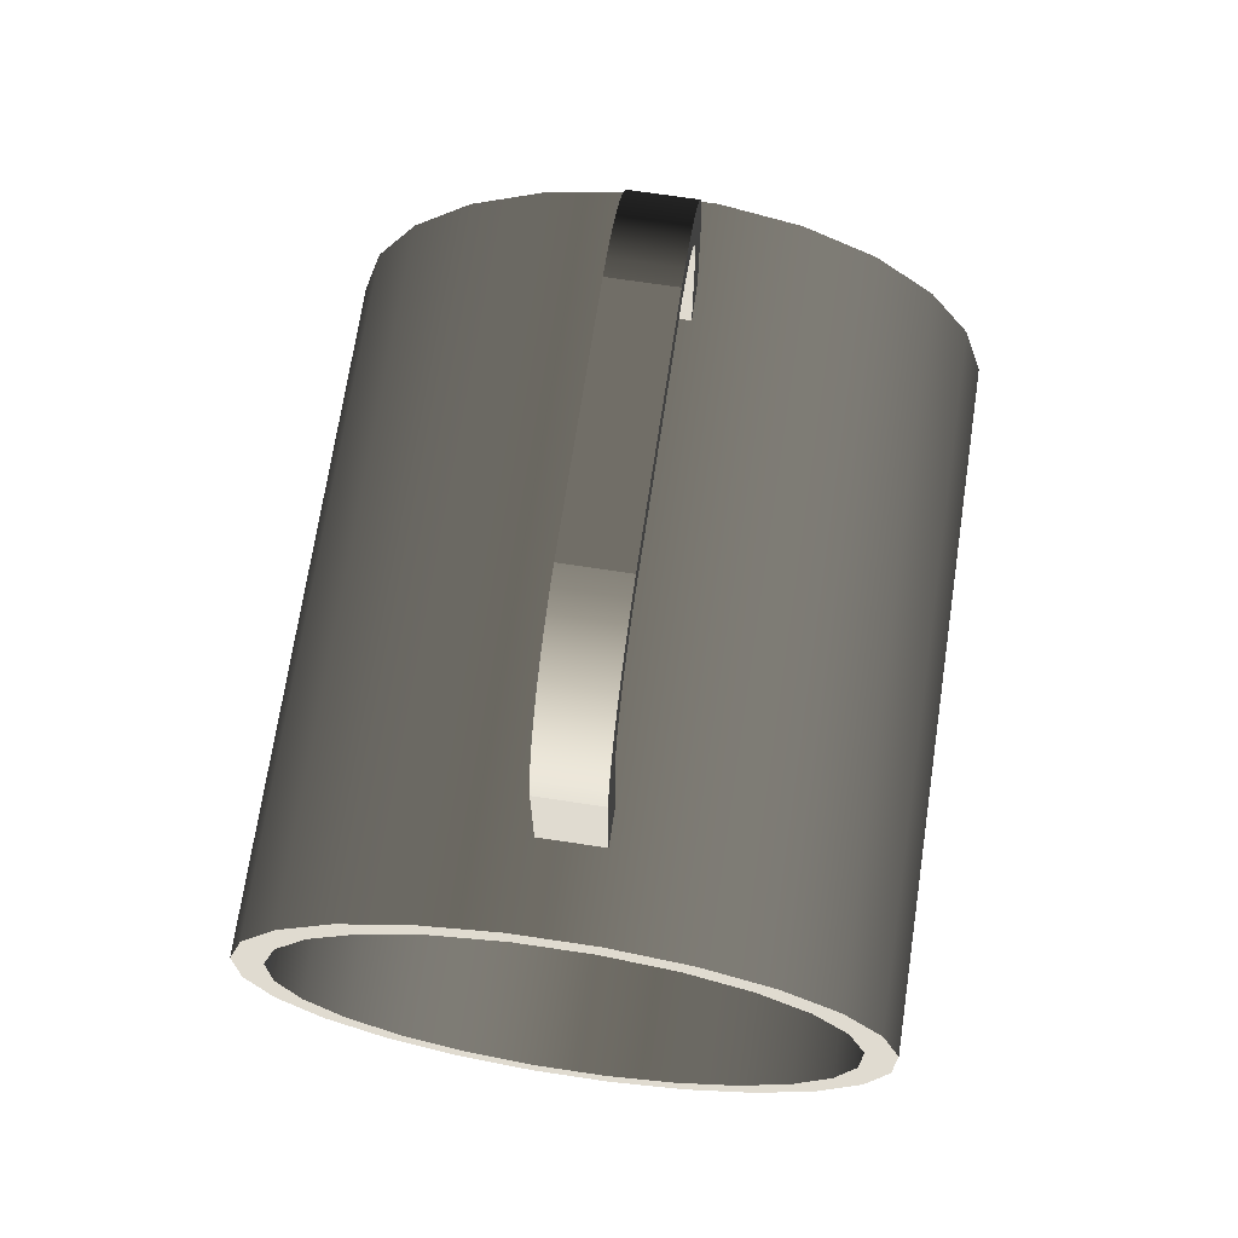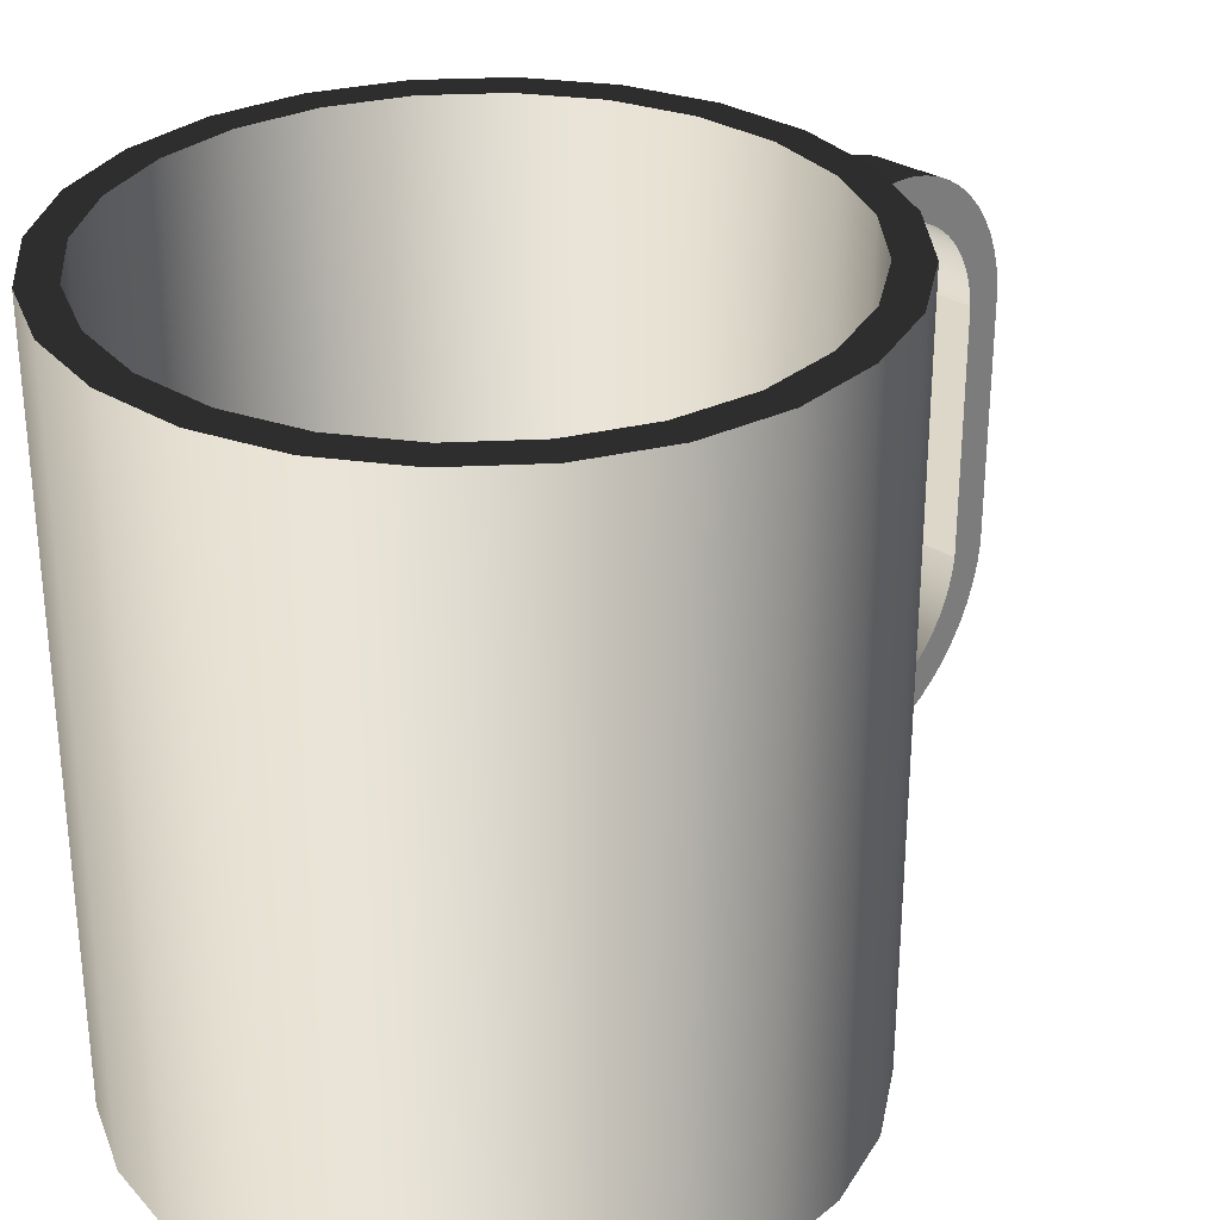
<metadata>
{"format":"obj","ext":"obj","renderer":"f3d","projection":"perspective","resolution":1024,"background":"white","views":[{"elev":70.2,"azim":8.6,"up":"+Y"},{"elev":30.9,"azim":41.5,"up":"+Z"}]}
</metadata>
<code>
v -0.01576 -0.07515 0.04571
v -0.005134 -0.0779 -0.04765
v -0.005134 -0.0779 0.04571
v -0.01576 -0.07515 -0.04765
v 0.005843 -0.0778 -0.04765
v 0.005843 -0.0778 0.04571
v -0.02531 -0.06974 0.04571
v 0.01642 -0.07487 0.04571
v -0.02531 -0.06974 -0.04765
v -0.004616 -0.07369 0.04571
v 0.01642 -0.07487 -0.04765
v -0.03314 -0.06204 0.04571
v -0.01417 -0.07121 0.04571
v 0.02588 -0.0693 -0.04765
v 0.005254 -0.0736 0.04571
v -0.03314 -0.06204 -0.04765
v -0.02276 -0.06635 0.04571
v -0.01417 -0.07121 -0.03924
v 0.02588 -0.0693 0.04571
v -0.004616 -0.07369 -0.03924
v -0.03871 -0.05258 -0.04765
v -0.0298 -0.05943 0.04571
v -0.02276 -0.06635 -0.03924
v 0.03358 -0.06148 0.04571
v 0.01477 -0.07097 0.04571
v 0.005254 -0.0736 -0.03924
v -0.03871 -0.05258 0.04571
v 0.03358 -0.06148 -0.04765
v -0.0298 -0.05943 -0.03924
v 0.01477 -0.07097 -0.03924
v 0.02327 -0.06596 0.04571
v -0.04164 -0.042 -0.04765
v 0.03898 -0.05192 -0.04765
v -0.03481 -0.05093 0.04571
v 0.02327 -0.06596 -0.03924
v 0.03898 -0.05192 0.04571
v 0.03019 -0.05892 0.04571
v -0.04164 -0.042 0.04571
v -0.03481 -0.05093 -0.03924
v 0.03019 -0.05892 -0.03924
v -0.04174 -0.03103 -0.04765
v 0.04174 -0.04129 -0.04765
v 0.04174 -0.04129 0.04571
v -0.03744 -0.04141 0.04571
v 0.03505 -0.05033 0.04571
v 0.03505 -0.05033 -0.03924
v -0.04174 -0.03103 0.04571
v -0.03744 -0.04141 -0.03924
v -0.03898 -0.0204 -0.04765
v 0.04164 -0.03032 -0.04765
v 0.04164 -0.03032 0.04571
v 0.03753 -0.04078 0.04571
v -0.03753 -0.03154 0.04571
v 0.03753 -0.04078 -0.03924
v -0.03898 -0.0204 0.04571
v -0.03753 -0.03154 -0.03924
v -0.03505 -0.02199 0.04571
v -0.03358 -0.01085 -0.04765
v 0.03871 -0.01974 -0.04765
v 0.03871 -0.01974 0.04571
v 0.03744 -0.03091 0.04571
v 0.03744 -0.03091 -0.03924
v -0.03019 -0.0134 0.04571
v -0.03358 -0.01085 0.04571
v 0.03481 -0.0214 0.04571
v -0.03505 -0.02199 -0.03924
v -0.02588 -0.003019 -0.04765
v 0.03314 -0.01028 -0.04765
v 0.03314 -0.01028 0.04571
v 0.0298 -0.01289 0.04571
v 0.03481 -0.0214 -0.03924
v -0.03019 -0.0134 -0.03924
v -0.02327 -0.006362 0.04571
v -0.02588 -0.003019 0.04571
v 0.0298 -0.01289 -0.03924
v -0.01642 0.00255 0.04571
v 0.02531 -0.002584 -0.04765
v 0.02276 -0.005971 0.04571
v -0.02327 -0.006362 -0.03924
v -0.01477 -0.001355 0.04571
v -0.01642 0.00255 -0.04765
v 0.02531 -0.002584 0.04571
v 0.02276 -0.005971 -0.03924
v -0.01477 -0.001355 -0.03924
v -0.005843 0.005481 0.04571
v -0.005254 0.001281 0.04571
v 0.01576 0.002824 -0.04765
v 0.01417 -0.001109 0.04571
v -0.005254 0.001281 -0.03924
v -0.005843 0.005481 -0.04765
v 0.01576 0.002824 0.04571
v 0.004616 0.001365 0.04571
v 0.01417 -0.001109 -0.03924
v 0.005134 0.005574 0.04571
v 0.004616 0.001365 -0.03924
v 0.005134 0.005574 -0.04765
v -0.004205 0.04116 -0.02219
v 0.004205 0.04183 -0.01981
v 0.004205 0.04116 -0.02219
v -0.004205 0.04183 -0.01981
v 0.004205 0.03638 -0.02055
v -0.004205 0.04022 -0.02448
v -0.004205 0.03638 -0.02055
v 0.004205 0.04222 -0.0173
v 0.004205 0.03566 -0.02229
v 0.004205 0.03689 -0.01873
v 0.004205 0.04022 -0.02448
v -0.004205 0.03475 -0.02395
v -0.004205 0.03566 -0.02229
v -0.004205 0.03689 -0.01873
v -0.004205 0.04222 -0.0173
v 0.004205 0.03475 -0.02395
v -0.004205 0.03902 -0.02665
v -0.004205 0.03365 -0.02548
v 0.004205 0.04222 0.01536
v 0.004205 0.03717 -0.0169
v -0.004205 0.03717 -0.0169
v 0.004205 0.03365 -0.02548
v 0.004205 0.03902 -0.02665
v -0.004205 0.04222 0.01536
v -0.004205 0.03757 -0.02866
v -0.004205 0.03237 -0.02687
v 0.004205 0.03237 -0.02687
v 0.004205 0.04183 0.01787
v 0.004205 0.03717 0.01496
v -0.004205 0.03717 0.01496
v 0.004205 0.03757 -0.02866
v -0.004205 0.03095 -0.02811
v -0.004205 0.04183 0.01787
v 0.004205 0.03689 0.01679
v 0.004205 0.03095 -0.02811
v -0.004205 0.0359 -0.03049
v -0.004205 0.02939 -0.02917
v -0.004205 0.03689 0.01679
v 0.004205 0.04116 0.02025
v 0.004205 0.03638 0.01861
v 0.004205 0.02939 -0.02917
v 0.004205 0.0359 -0.03049
v -0.004205 0.02772 -0.03004
v -0.004205 0.03638 0.01861
v -0.004205 0.04116 0.02025
v 0.004205 0.02772 -0.03004
v 0.004205 0.03403 -0.03211
v -0.004205 0.02595 -0.03071
v 0.004205 0.04022 0.02254
v 0.004205 0.03566 0.02035
v 0.004205 0.02595 -0.03071
v -0.004205 0.03403 -0.03211
v 0.004205 0.02226 -0.03141
v -0.004205 0.02412 -0.03117
v -0.004205 0.03566 0.02035
v -0.004205 0.04022 0.02254
v 0.004205 0.02412 -0.03117
v 0.004205 0.03198 -0.03351
v -0.004205 0.02226 -0.03141
v 0.004205 0.005889 -0.03141
v 0.004205 0.03902 0.02471
v 0.004205 0.03475 0.022
v -0.004205 0.03475 0.022
v -0.004205 0.03198 -0.03351
v -0.004205 0.005889 -0.03141
v -0.004205 0.03902 0.02471
v 0.004205 0.03365 0.02354
v 0.004205 0.02979 -0.03465
v 0.004205 0.005889 -0.03646
v -0.004205 0.03365 0.02354
v 0.004205 0.03757 0.02672
v 0.004205 0.03237 0.02493
v -0.004205 0.02979 -0.03465
v 0.004205 0.02747 -0.03553
v -0.004205 0.005889 -0.03646
v 0.004205 0.02507 -0.03614
v -0.004205 0.03237 0.02493
v -0.004205 0.03757 0.02672
v -0.004205 0.02747 -0.03553
v -0.004205 0.02507 -0.03614
v -0.004205 0.02259 -0.03646
v 0.004205 0.02259 -0.03646
v 0.004205 0.0359 0.02855
v 0.004205 0.03095 0.02617
v -0.004205 0.03095 0.02617
v -0.004205 0.0359 0.02855
v 0.004205 0.02939 0.02723
v -0.004205 0.02939 0.02723
v -0.004205 0.03403 0.03017
v 0.004205 0.02772 0.0281
v -0.004205 0.02772 0.0281
v 0.004205 0.03403 0.03017
v -0.004205 0.02595 0.02877
v 0.004205 0.02595 0.02877
v -0.004205 0.03198 0.03156
v -0.004205 0.02412 0.02923
v 0.004205 0.03198 0.03156
v -0.004205 0.005889 0.03452
v 0.004205 0.02412 0.02923
v -0.004205 0.02226 0.02947
v -0.004205 0.02979 0.03271
v 0.004205 0.005889 0.03452
v -0.004205 0.005889 0.02947
v 0.004205 0.02226 0.02947
v 0.004205 0.02979 0.03271
v 0.004205 0.005889 0.02947
v -0.004205 0.02747 0.03359
v 0.004205 0.02747 0.03359
v -0.004205 0.02507 0.0342
v 0.004205 0.02259 0.03452
v 0.004205 0.02507 0.0342
v -0.004205 0.02259 0.03452
g mesh1_mesh1-geometry
f 1 2 3
f 2 1 4
f 3 2 1
f 4 1 2
f 5 3 2
f 2 3 5
f 6 1 3
f 3 1 6
f 7 4 1
f 1 4 7
f 4 5 2
f 2 5 4
f 3 5 6
f 6 5 3
f 1 6 8
f 8 6 1
f 4 7 9
f 9 7 4
f 1 10 7
f 7 10 1
f 5 4 11
f 11 4 5
f 11 6 5
f 5 6 11
f 6 11 8
f 8 11 6
f 1 8 10
f 10 8 1
f 12 9 7
f 7 9 12
f 11 4 9
f 9 4 11
f 7 10 13
f 13 10 7
f 14 8 11
f 11 8 14
f 8 15 10
f 10 15 8
f 9 12 16
f 16 12 9
f 7 17 12
f 12 17 7
f 11 9 14
f 14 9 11
f 10 18 13
f 13 18 10
f 7 13 17
f 17 13 7
f 8 14 19
f 19 14 8
f 15 8 19
f 19 8 15
f 15 20 10
f 10 20 15
f 12 21 16
f 16 21 12
f 14 9 16
f 16 9 14
f 12 17 22
f 22 17 12
f 18 10 20
f 20 10 18
f 23 13 18
f 18 13 23
f 13 23 17
f 17 23 13
f 14 24 19
f 19 24 14
f 15 19 25
f 25 19 15
f 20 15 26
f 26 15 20
f 21 12 27
f 27 12 21
f 28 16 21
f 21 16 28
f 14 16 28
f 28 16 14
f 17 29 22
f 22 29 17
f 12 22 27
f 27 22 12
f 26 18 20
f 20 18 26
f 18 30 23
f 23 30 18
f 29 17 23
f 23 17 29
f 24 14 28
f 28 14 24
f 31 19 24
f 24 19 31
f 25 19 31
f 31 19 25
f 25 26 15
f 15 26 25
f 27 32 21
f 21 32 27
f 28 21 33
f 33 21 28
f 29 34 22
f 22 34 29
f 27 22 34
f 34 22 27
f 18 26 30
f 30 26 18
f 23 30 35
f 35 30 23
f 23 35 29
f 29 35 23
f 28 36 24
f 24 36 28
f 31 24 37
f 37 24 31
f 31 30 25
f 25 30 31
f 26 25 30
f 30 25 26
f 32 27 38
f 38 27 32
f 33 21 32
f 32 21 33
f 36 28 33
f 33 28 36
f 34 29 39
f 39 29 34
f 27 34 38
f 38 34 27
f 30 31 35
f 35 31 30
f 29 35 40
f 40 35 29
f 37 24 36
f 36 24 37
f 40 31 37
f 37 31 40
f 38 41 32
f 32 41 38
f 33 32 42
f 42 32 33
f 33 43 36
f 36 43 33
f 29 40 39
f 39 40 29
f 39 44 34
f 34 44 39
f 38 34 44
f 44 34 38
f 31 40 35
f 35 40 31
f 37 36 45
f 45 36 37
f 37 46 40
f 40 46 37
f 41 38 47
f 47 38 41
f 42 32 41
f 41 32 42
f 43 33 42
f 42 33 43
f 45 36 43
f 43 36 45
f 39 40 46
f 46 40 39
f 44 39 48
f 48 39 44
f 38 44 47
f 47 44 38
f 46 37 45
f 45 37 46
f 47 49 41
f 41 49 47
f 42 41 50
f 50 41 42
f 42 51 43
f 43 51 42
f 45 43 52
f 52 43 45
f 39 46 48
f 48 46 39
f 48 53 44
f 44 53 48
f 47 44 53
f 53 44 47
f 45 54 46
f 46 54 45
f 49 47 55
f 55 47 49
f 50 41 49
f 49 41 50
f 51 42 50
f 50 42 51
f 52 43 51
f 51 43 52
f 54 45 52
f 52 45 54
f 48 46 54
f 54 46 48
f 53 48 56
f 56 48 53
f 47 53 57
f 57 53 47
f 47 57 55
f 55 57 47
f 55 58 49
f 49 58 55
f 50 49 59
f 59 49 50
f 50 60 51
f 51 60 50
f 52 51 61
f 61 51 52
f 52 62 54
f 54 62 52
f 48 54 56
f 56 54 48
f 56 57 53
f 53 57 56
f 55 57 63
f 63 57 55
f 58 55 64
f 64 55 58
f 59 49 58
f 58 49 59
f 60 50 59
f 59 50 60
f 65 51 60
f 60 51 65
f 61 51 65
f 65 51 61
f 62 52 61
f 61 52 62
f 56 54 62
f 62 54 56
f 57 56 66
f 66 56 57
f 66 63 57
f 57 63 66
f 55 63 64
f 64 63 55
f 64 67 58
f 58 67 64
f 59 58 68
f 68 58 59
f 59 69 60
f 60 69 59
f 65 60 70
f 70 60 65
f 71 61 65
f 65 61 71
f 61 71 62
f 62 71 61
f 56 62 66
f 66 62 56
f 63 66 72
f 72 66 63
f 64 63 73
f 73 63 64
f 67 64 74
f 74 64 67
f 68 58 67
f 67 58 68
f 69 59 68
f 68 59 69
f 70 60 69
f 69 60 70
f 75 65 70
f 70 65 75
f 65 75 71
f 71 75 65
f 66 62 71
f 71 62 66
f 66 71 72
f 72 71 66
f 72 73 63
f 63 73 72
f 64 73 74
f 74 73 64
f 76 67 74
f 74 67 76
f 68 67 77
f 77 67 68
f 77 69 68
f 68 69 77
f 70 69 78
f 78 69 70
f 78 75 70
f 70 75 78
f 72 71 75
f 75 71 72
f 73 72 79
f 79 72 73
f 74 73 80
f 80 73 74
f 67 76 81
f 81 76 67
f 74 80 76
f 76 80 74
f 77 67 81
f 81 67 77
f 69 77 82
f 82 77 69
f 78 69 82
f 82 69 78
f 75 78 83
f 83 78 75
f 72 75 79
f 79 75 72
f 84 73 79
f 79 73 84
f 73 84 80
f 80 84 73
f 85 81 76
f 76 81 85
f 76 80 86
f 86 80 76
f 77 81 87
f 87 81 77
f 87 82 77
f 77 82 87
f 78 82 88
f 88 82 78
f 88 83 78
f 78 83 88
f 79 75 83
f 83 75 79
f 79 83 84
f 84 83 79
f 89 80 84
f 84 80 89
f 81 85 90
f 90 85 81
f 76 91 85
f 85 91 76
f 80 89 86
f 86 89 80
f 76 86 92
f 92 86 76
f 87 81 90
f 90 81 87
f 82 87 91
f 91 87 82
f 88 82 91
f 91 82 88
f 83 88 93
f 93 88 83
f 84 83 93
f 93 83 84
f 84 93 89
f 89 93 84
f 94 90 85
f 85 90 94
f 92 91 76
f 76 91 92
f 85 91 94
f 94 91 85
f 95 86 89
f 89 86 95
f 86 95 92
f 92 95 86
f 87 90 96
f 96 90 87
f 96 91 87
f 87 91 96
f 88 91 92
f 92 91 88
f 92 93 88
f 88 93 92
f 89 93 95
f 95 93 89
f 90 94 96
f 96 94 90
f 91 96 94
f 94 96 91
f 93 92 95
f 95 92 93
g mesh2_mesh2-geometry
f 97 98 99
f 98 97 100
f 99 98 97
f 100 97 98
f 101 99 98
f 98 99 101
f 99 102 97
f 97 102 99
f 103 97 100
f 100 97 103
f 100 104 98
f 98 104 100
f 105 99 101
f 101 99 105
f 101 98 106
f 106 98 101
f 102 99 107
f 107 99 102
f 108 102 97
f 97 102 108
f 109 97 103
f 103 97 109
f 103 100 110
f 110 100 103
f 104 100 111
f 111 100 104
f 106 98 104
f 104 98 106
f 112 99 105
f 105 99 112
f 103 105 101
f 101 105 103
f 110 101 106
f 106 101 110
f 112 107 99
f 99 107 112
f 107 113 102
f 102 113 107
f 114 102 108
f 108 102 114
f 108 97 109
f 109 97 108
f 105 103 109
f 109 103 105
f 110 100 111
f 111 100 110
f 101 110 103
f 103 110 101
f 111 115 104
f 104 115 111
f 106 104 116
f 116 104 106
f 109 112 105
f 105 112 109
f 106 117 110
f 110 117 106
f 118 107 112
f 112 107 118
f 113 107 119
f 119 107 113
f 114 113 102
f 102 113 114
f 118 108 114
f 114 108 118
f 112 109 108
f 108 109 112
f 110 111 117
f 117 111 110
f 115 111 120
f 120 111 115
f 116 104 115
f 115 104 116
f 117 106 116
f 116 106 117
f 118 119 107
f 107 119 118
f 108 118 112
f 112 118 108
f 119 121 113
f 113 121 119
f 122 113 114
f 114 113 122
f 114 123 118
f 118 123 114
f 117 111 120
f 120 111 117
f 120 124 115
f 115 124 120
f 116 115 125
f 125 115 116
f 116 126 117
f 117 126 116
f 123 119 118
f 118 119 123
f 121 119 127
f 127 119 121
f 128 121 113
f 113 121 128
f 128 113 122
f 122 113 128
f 123 114 122
f 122 114 123
f 117 120 126
f 126 120 117
f 124 120 129
f 129 120 124
f 130 115 124
f 124 115 130
f 125 115 130
f 130 115 125
f 126 116 125
f 125 116 126
f 131 119 123
f 123 119 131
f 131 127 119
f 119 127 131
f 127 132 121
f 121 132 127
f 133 121 128
f 128 121 133
f 128 123 122
f 122 123 128
f 126 120 134
f 134 120 126
f 134 120 129
f 129 120 134
f 129 135 124
f 124 135 129
f 130 124 136
f 136 124 130
f 134 125 130
f 130 125 134
f 125 134 126
f 126 134 125
f 123 128 131
f 131 128 123
f 137 127 131
f 131 127 137
f 132 127 138
f 138 127 132
f 139 132 121
f 121 132 139
f 139 121 133
f 133 121 139
f 133 131 128
f 128 131 133
f 134 129 140
f 140 129 134
f 135 129 141
f 141 129 135
f 136 124 135
f 135 124 136
f 140 130 136
f 136 130 140
f 130 140 134
f 134 140 130
f 142 127 137
f 137 127 142
f 131 133 137
f 137 133 131
f 142 138 127
f 127 138 142
f 143 132 138
f 138 132 143
f 144 132 139
f 139 132 144
f 139 137 133
f 133 137 139
f 140 129 141
f 141 129 140
f 141 145 135
f 135 145 141
f 136 135 146
f 146 135 136
f 146 140 136
f 136 140 146
f 137 139 142
f 142 139 137
f 147 138 142
f 142 138 147
f 132 143 148
f 148 143 132
f 138 149 143
f 143 149 138
f 150 132 144
f 144 132 150
f 144 142 139
f 139 142 144
f 140 141 151
f 151 141 140
f 145 141 152
f 152 141 145
f 146 135 145
f 145 135 146
f 140 146 151
f 151 146 140
f 153 138 147
f 147 138 153
f 142 144 147
f 147 144 142
f 154 148 143
f 143 148 154
f 132 155 148
f 148 155 132
f 149 138 153
f 153 138 149
f 156 143 149
f 149 143 156
f 155 132 150
f 150 132 155
f 150 147 144
f 144 147 150
f 151 141 152
f 152 141 151
f 152 157 145
f 145 157 152
f 146 145 158
f 158 145 146
f 146 159 151
f 151 159 146
f 147 150 153
f 153 150 147
f 148 154 160
f 160 154 148
f 156 154 143
f 143 154 156
f 161 148 155
f 155 148 161
f 153 155 149
f 149 155 153
f 149 161 156
f 156 161 149
f 155 153 150
f 150 153 155
f 151 152 159
f 159 152 151
f 157 152 162
f 162 152 157
f 163 145 157
f 157 145 163
f 158 145 163
f 163 145 158
f 159 146 158
f 158 146 159
f 164 160 154
f 154 160 164
f 161 160 148
f 148 160 161
f 156 164 154
f 154 164 156
f 161 149 155
f 155 149 161
f 161 165 156
f 156 165 161
f 159 152 166
f 166 152 159
f 166 152 162
f 162 152 166
f 162 167 157
f 157 167 162
f 163 157 168
f 168 157 163
f 166 158 163
f 163 158 166
f 158 166 159
f 159 166 158
f 160 164 169
f 169 164 160
f 161 169 160
f 160 169 161
f 156 170 164
f 164 170 156
f 165 161 171
f 171 161 165
f 165 172 156
f 156 172 165
f 166 162 173
f 173 162 166
f 167 162 174
f 174 162 167
f 168 157 167
f 167 157 168
f 173 163 168
f 168 163 173
f 163 173 166
f 166 173 163
f 170 169 164
f 164 169 170
f 161 175 169
f 169 175 161
f 156 172 170
f 170 172 156
f 171 176 161
f 161 176 171
f 177 165 171
f 171 165 177
f 172 165 178
f 178 165 172
f 173 162 174
f 174 162 173
f 174 179 167
f 167 179 174
f 168 167 180
f 180 167 168
f 180 173 168
f 168 173 180
f 169 170 175
f 175 170 169
f 161 176 175
f 175 176 161
f 172 175 170
f 170 175 172
f 176 171 177
f 177 171 176
f 165 177 178
f 178 177 165
f 178 176 172
f 172 176 178
f 173 174 181
f 181 174 173
f 179 174 182
f 182 174 179
f 183 167 179
f 179 167 183
f 180 167 183
f 183 167 180
f 173 180 181
f 181 180 173
f 175 172 176
f 176 172 175
f 176 178 177
f 177 178 176
f 181 174 184
f 184 174 181
f 184 174 182
f 182 174 184
f 185 179 182
f 182 179 185
f 183 179 186
f 186 179 183
f 183 181 180
f 180 181 183
f 181 183 184
f 184 183 181
f 184 182 187
f 187 182 184
f 179 185 188
f 188 185 179
f 189 182 185
f 185 182 189
f 186 179 190
f 190 179 186
f 186 184 183
f 183 184 186
f 187 182 189
f 189 182 187
f 184 186 187
f 187 186 184
f 191 188 185
f 185 188 191
f 190 179 188
f 188 179 190
f 189 185 192
f 192 185 189
f 190 187 186
f 186 187 190
f 187 190 189
f 189 190 187
f 188 191 193
f 193 191 188
f 194 185 191
f 191 185 194
f 190 188 195
f 195 188 190
f 192 185 196
f 196 185 192
f 189 195 192
f 192 195 189
f 195 189 190
f 190 189 195
f 197 193 191
f 191 193 197
f 198 188 193
f 193 188 198
f 199 185 194
f 194 185 199
f 194 191 197
f 197 191 194
f 195 188 200
f 200 188 195
f 196 185 199
f 199 185 196
f 192 200 196
f 196 200 192
f 200 192 195
f 195 192 200
f 193 197 201
f 201 197 193
f 202 188 198
f 198 188 202
f 198 193 201
f 201 193 198
f 202 194 199
f 199 194 202
f 194 197 203
f 203 197 194
f 200 188 202
f 202 188 200
f 196 202 199
f 199 202 196
f 202 196 200
f 200 196 202
f 203 201 197
f 197 201 203
f 194 202 198
f 198 202 194
f 198 201 204
f 204 201 198
f 194 203 205
f 205 203 194
f 201 203 204
f 204 203 201
f 206 194 198
f 198 194 206
f 198 204 207
f 207 204 198
f 205 204 203
f 203 204 205
f 194 205 208
f 208 205 194
f 194 206 208
f 208 206 194
f 198 207 206
f 206 207 198
f 204 205 207
f 207 205 204
f 208 207 205
f 205 207 208
f 207 208 206
f 206 208 207
g mesh3_mesh3-geometry
l 117 116
l 110 117
l 117 126
l 106 116
l 116 125
l 103 110
l 126 134
l 126 125
l 101 106
l 125 130
l 109 103
l 134 140
l 105 101
l 130 136
l 108 109
l 140 151
l 112 105
l 136 146
l 114 108
l 151 159
l 118 112
l 146 158
l 122 114
l 159 166
l 123 118
l 158 163
l 128 122
l 166 173
l 131 123
l 163 168
l 133 128
l 173 181
l 137 131
l 168 180
l 139 133
l 181 184
l 142 137
l 180 183
l 144 139
l 184 187
l 147 142
l 183 186
l 150 144
l 187 189
l 153 147
l 186 190
l 155 150
l 189 192
l 149 153
l 190 195
l 155 149
l 161 155
l 192 196
l 156 149
l 195 200
l 161 156
l 171 161
l 196 200
l 196 199
l 165 156
l 200 202
l 171 165
l 171 177
l 199 202
l 199 194
l 165 178
l 202 198
l 177 178
l 177 176
l 208 194
l 194 198
l 178 172
l 206 198
l 176 175
l 205 208
l 208 206
l 172 170
l 207 206
l 175 169
l 203 205
l 170 164
l 204 207
l 169 160
l 197 203
l 164 154
l 201 204
l 160 148
l 191 197
l 154 143
l 193 201
l 148 132
l 185 191
l 143 138
l 188 193
l 132 121
l 182 185
l 138 127
l 179 188
l 121 113
l 174 182
l 127 119
l 167 179
l 113 102
l 162 174
l 119 107
l 157 167
l 102 97
l 152 162
l 107 99
l 145 157
l 97 100
l 141 152
l 99 98
l 135 145
l 100 111
l 129 141
l 98 104
l 124 135
l 111 104
l 111 120
l 120 129
l 104 115
l 115 124
l 120 115
g mesh4_mesh4-geometry
l 28 33
l 14 28
l 33 42
l 11 14
l 42 50
l 5 11
l 50 59
l 2 5
l 59 68
l 4 2
l 68 77
l 9 4
l 77 87
l 16 9
l 87 96
l 21 16
l 96 90
l 32 21
l 90 81
l 41 32
l 81 67
l 49 41
l 67 58
l 58 49
g mesh5_mesh5-geometry
l 15 25
l 10 15
l 25 31
l 13 10
l 31 37
l 17 13
l 37 45
l 22 17
l 45 52
l 34 22
l 52 61
l 44 34
l 61 65
l 53 44
l 65 70
l 57 53
l 70 78
l 63 57
l 78 88
l 73 63
l 88 92
l 80 73
l 92 86
l 86 80
g mesh6_mesh6-geometry
l 43 51
l 36 43
l 51 60
l 24 36
l 60 69
l 19 24
l 69 82
l 8 19
l 82 91
l 6 8
l 91 94
l 3 6
l 94 85
l 1 3
l 85 76
l 7 1
l 76 74
l 12 7
l 74 64
l 27 12
l 64 55
l 38 27
l 55 47
l 47 38
g mesh7_mesh7-geometry
l 18 20
l 23 18
l 20 26
l 29 23
l 26 30
l 39 29
l 30 35
l 48 39
l 35 40
l 56 48
l 40 46
l 66 56
l 46 54
l 72 66
l 54 62
l 79 72
l 62 71
l 84 79
l 71 75
l 89 84
l 75 83
l 95 89
l 83 93
l 93 95

</code>
